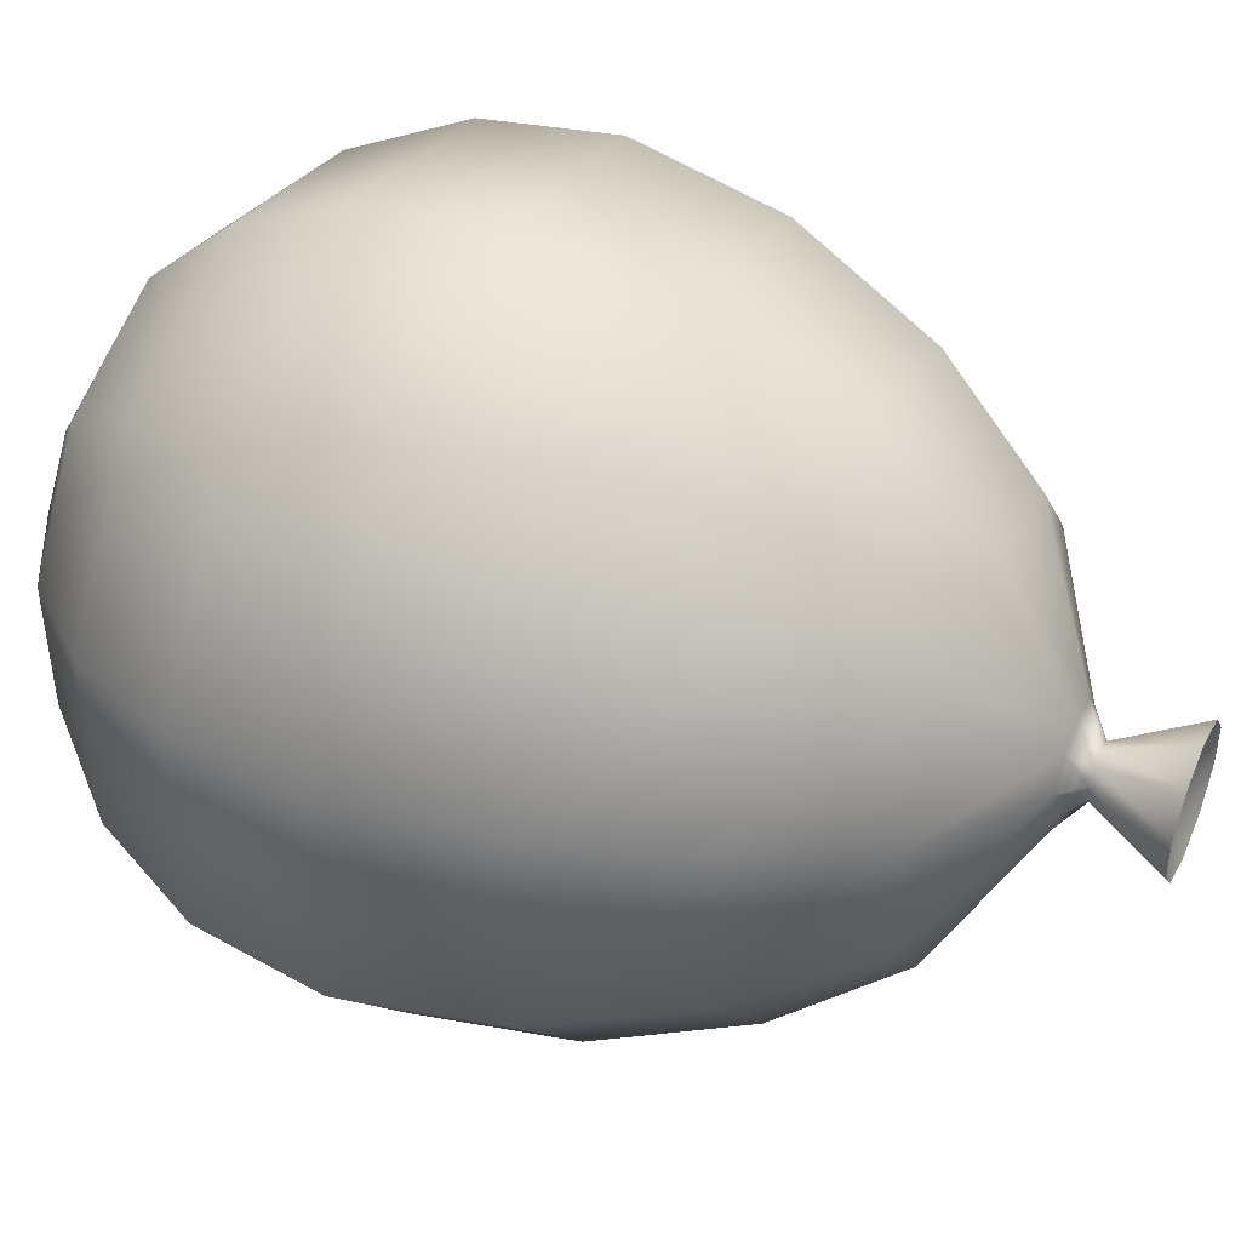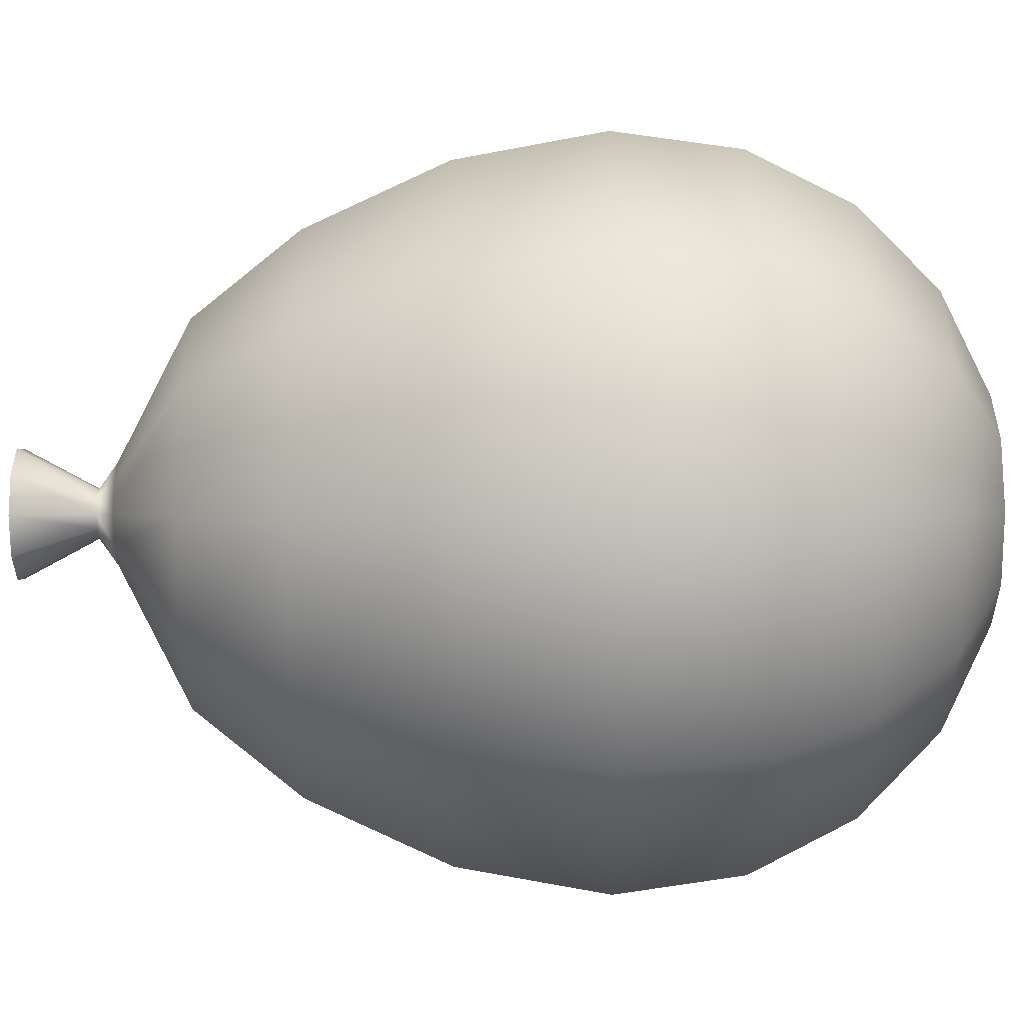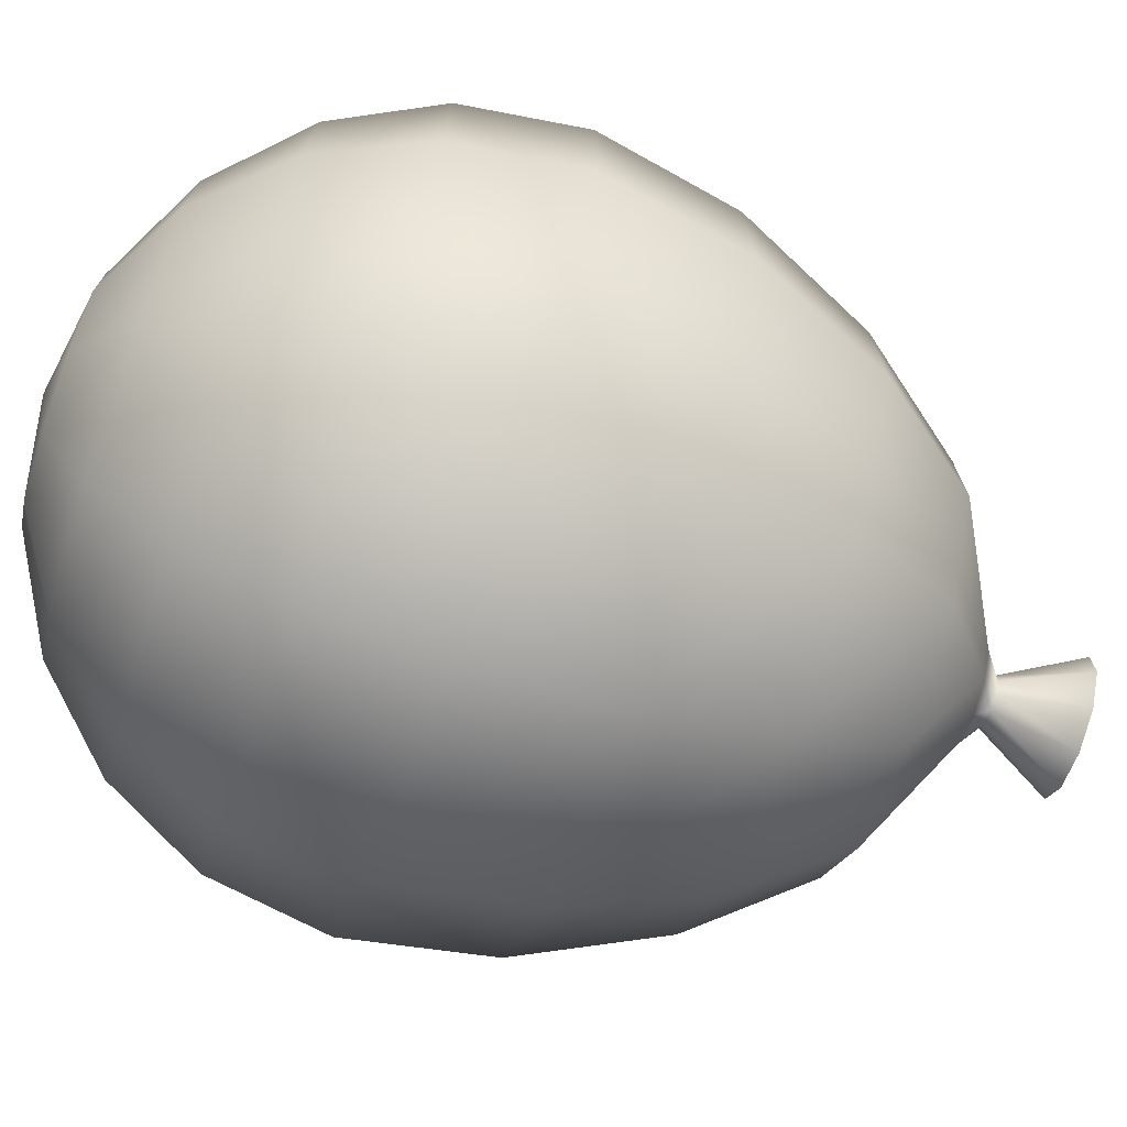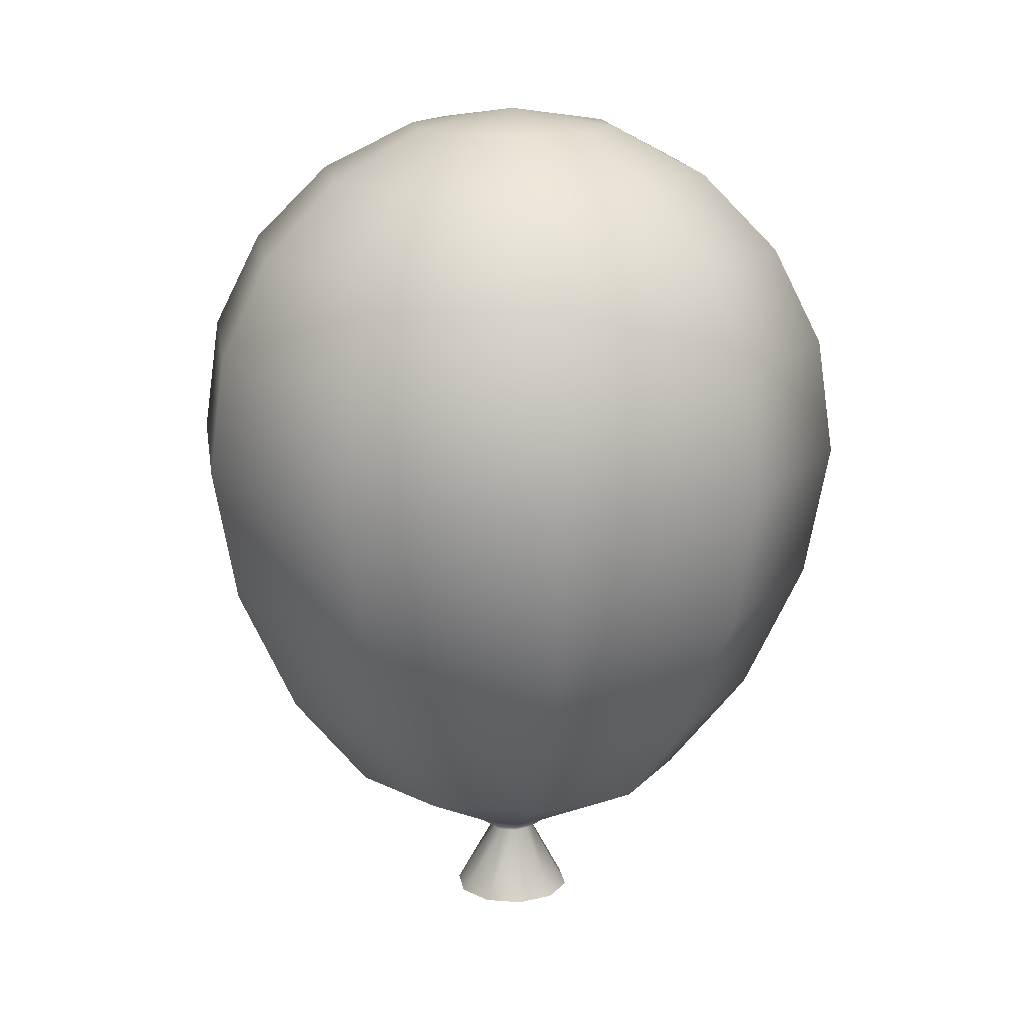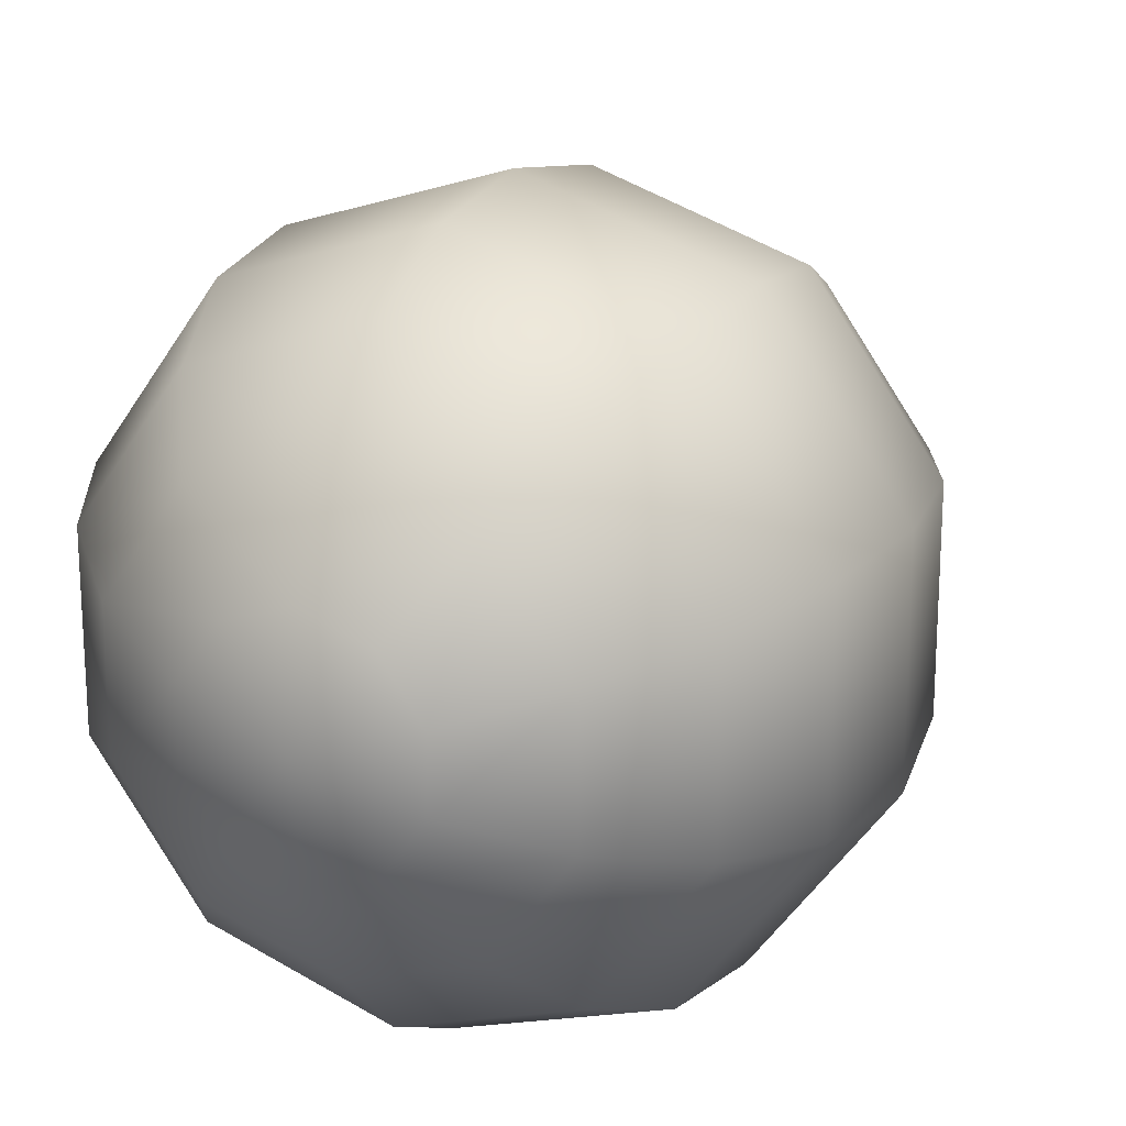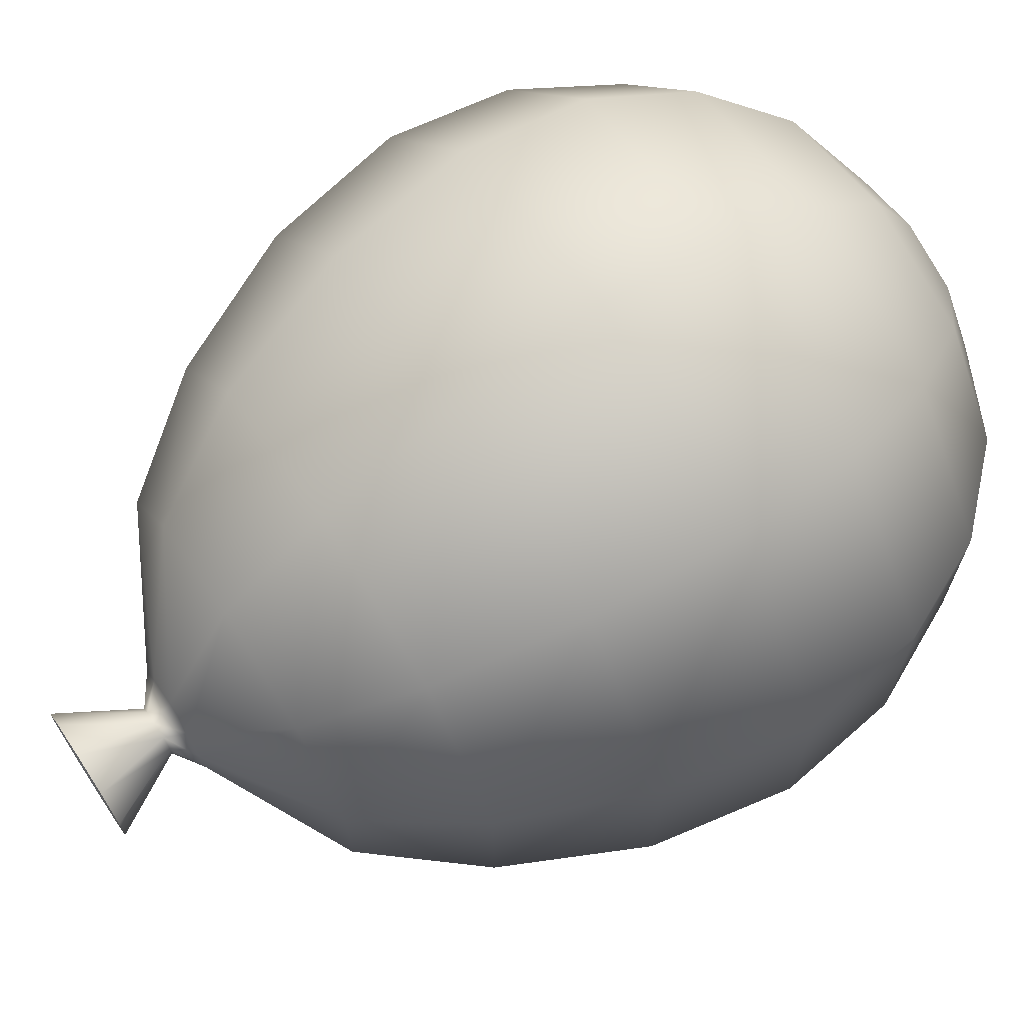
<metadata>
{"format":"obj","ext":"obj","renderer":"f3d","projection":"perspective","resolution":1024,"background":"white","views":[{"elev":46.2,"azim":113.7,"up":"+Y"},{"elev":-53.0,"azim":-89.7,"up":"+Y"},{"elev":-73.6,"azim":71.2,"up":"+Y"},{"elev":15.9,"azim":-116.6,"up":"+Z"},{"elev":20.1,"azim":25.8,"up":"+Y"},{"elev":69.7,"azim":-123.4,"up":"+Y"}]}
</metadata>
<code>
g CelebrationBalloon_Gold
v -0.0396 0.01287 0.01634
v -0.1069 0.03472 -0.1127
v -0.06605 0.09091 -0.1127
v -0.02448 0.03369 0.01634
v 0 0.1124 -0.1127
v -0.08425 0.02737 0.0503
v 0 0.04164 0.01634
v 0.06605 0.09091 -0.1127
v -0.05207 0.07167 0.0503
v 0.02448 0.03369 0.01634
v 0.1069 0.03472 -0.1127
v -0.1926 0.2651 0.1778
v -0.3117 0.1013 0.1778
v 0 0.08859 0.0503
v 0.0396 0.01287 0.01634
v 0.1069 -0.03472 -0.1127
v 0.0396 -0.01287 0.01634
v 0.05207 0.07167 0.0503
v 0.08425 0.02737 0.0503
v 0.08425 -0.02738 0.0503
v 0.3117 -0.1013 0.1778
v 0.3117 0.1013 0.1778
v 0.4493 -0.146 0.3583
v 0 0.3277 0.1778
v 0.1926 0.2651 0.1778
v 0.4493 0.146 0.3583
v 0.554 -0.18 0.596
v 0.2777 0.3822 0.3583
v 0.554 0.18 0.596
v 0.5968 -0.1939 0.8434
v 0 0.4724 0.3583
v 0.3424 0.4712 0.596
v 0.5968 0.1939 0.8434
v 0.5682 -0.1846 1.056
v -0.2777 0.3822 0.3583
v -0.4493 0.146 0.3583
v 0 0.5825 0.596
v -0.3424 0.4712 0.596
v -0.554 0.18 0.596
v 0.3688 0.5077 0.8434
v 0.5682 0.1846 1.056
v 0.4833 -0.157 1.231
v -0.3688 0.5077 0.8434
v -0.5968 0.1939 0.8434
v 0 0.6275 0.8434
v 0.3511 0.4833 1.056
v 0.4833 0.157 1.231
v 0.3511 -0.1141 1.37
v -0.3511 0.4833 1.056
v -0.5682 0.1846 1.056
v 0 0.5974 1.056
v 0.2987 0.4111 1.231
v 0.3511 0.1141 1.37
v 0.1846 -0.05998 1.46
v -0.2987 0.4111 1.231
v -0.4833 0.157 1.231
v 0 0.5082 1.231
v 0.217 0.2987 1.37
v 0.1846 0.05998 1.46
v 0 0 1.49
v -0.217 0.2987 1.37
v -0.3511 0.1141 1.37
v 0 0.3692 1.37
v 0.1141 0.157 1.46
v 0 0.1941 1.46
v -0.1141 0.157 1.46
v -0.1846 0.05998 1.46
v -0.1846 -0.05998 1.46
v 0.0396 -0.01287 0.01634
v 0.1069 -0.03472 -0.1127
v 0.06605 -0.09091 -0.1127
v 0.02448 -0.03369 0.01634
v 0 -0.1124 -0.1127
v 0.08425 -0.02738 0.0503
v 0 -0.04164 0.01634
v -0.06605 -0.09091 -0.1127
v 0.05207 -0.07167 0.0503
v -0.02448 -0.03369 0.01634
v -0.1069 -0.03472 -0.1127
v 0.1926 -0.2651 0.1778
v 0.3117 -0.1013 0.1778
v 0 -0.08859 0.0503
v -0.0396 -0.01287 0.01634
v -0.1069 0.03472 -0.1127
v -0.0396 0.01287 0.01634
v -0.05207 -0.07167 0.0503
v -0.08425 -0.02738 0.0503
v -0.08425 0.02737 0.0503
v -0.3117 0.1013 0.1778
v -0.3117 -0.1013 0.1778
v -0.4493 0.146 0.3583
v 0 -0.3277 0.1778
v -0.1926 -0.2651 0.1778
v -0.4493 -0.146 0.3583
v -0.554 0.18 0.596
v -0.2777 -0.3822 0.3583
v -0.554 -0.18 0.596
v -0.5968 0.1939 0.8434
v 0 -0.4724 0.3583
v -0.3424 -0.4712 0.596
v -0.5968 -0.1939 0.8434
v -0.5682 0.1846 1.056
v 0.2777 -0.3822 0.3583
v 0.4493 -0.146 0.3583
v 0 -0.5825 0.596
v 0.3424 -0.4712 0.596
v 0.554 -0.18 0.596
v -0.3688 -0.5077 0.8434
v -0.5682 -0.1846 1.056
v -0.4833 0.157 1.231
v 0.3688 -0.5077 0.8434
v 0.5968 -0.1939 0.8434
v 0 -0.6275 0.8434
v -0.3511 -0.4833 1.056
v -0.4833 -0.157 1.231
v -0.3511 0.1141 1.37
v 0.3511 -0.4833 1.056
v 0.5682 -0.1846 1.056
v 0 -0.5974 1.056
v -0.2987 -0.4111 1.231
v -0.3511 -0.1141 1.37
v -0.1846 0.05998 1.46
v -0.1846 -0.05998 1.46
v 0.2987 -0.4111 1.231
v 0.4833 -0.157 1.231
v 0 -0.5082 1.231
v -0.217 -0.2987 1.37
v 0.217 -0.2987 1.37
v 0.3511 -0.1141 1.37
v 0 -0.3692 1.37
v -0.1141 -0.157 1.46
v 0 0 1.49
v 0 -0.1941 1.46
v 0.1141 -0.157 1.46
v 0.1846 -0.05998 1.46
v 0 0 -0.06323
v 0.1069 -0.03472 -0.1127
v 0.1069 0.03472 -0.1127
v 0.06605 0.09091 -0.1127
v 0 0.1124 -0.1127
v -0.06605 0.09091 -0.1127
v -0.1069 0.03472 -0.1127
v -0.1069 -0.03472 -0.1127
v 0 0 -0.06323
v 0.06605 -0.09091 -0.1127
v 0.1069 -0.03472 -0.1127
v 0 -0.1124 -0.1127
v -0.06605 -0.09091 -0.1127
v -0.1069 -0.03472 -0.1127
g CelebrationBalloon_Gold_0
f 3 2 1
f 4 3 1
f 5 3 4
f 4 1 6
f 7 5 4
f 8 5 7
f 9 4 6
f 7 4 9
f 10 8 7
f 11 8 10
f 12 9 6
f 13 12 6
f 14 7 9
f 10 7 14
f 15 11 10
f 16 11 15
f 17 16 15
f 15 10 18
f 18 10 14
f 17 15 19
f 19 15 18
f 20 17 19
f 21 20 19
f 22 21 19
f 22 19 18
f 23 21 22
f 24 14 9
f 12 24 9
f 25 18 14
f 25 22 18
f 24 25 14
f 26 23 22
f 26 22 25
f 27 23 26
f 28 25 24
f 28 26 25
f 29 27 26
f 29 26 28
f 30 27 29
f 31 24 12
f 31 28 24
f 32 29 28
f 32 28 31
f 33 30 29
f 33 29 32
f 34 30 33
f 35 31 12
f 35 12 13
f 36 35 13
f 37 32 31
f 37 31 35
f 38 35 36
f 38 37 35
f 39 38 36
f 40 33 32
f 40 32 37
f 41 34 33
f 41 33 40
f 42 34 41
f 43 38 39
f 44 43 39
f 45 37 38
f 45 40 37
f 43 45 38
f 46 41 40
f 46 40 45
f 47 42 41
f 47 41 46
f 48 42 47
f 49 43 44
f 50 49 44
f 51 45 43
f 51 46 45
f 49 51 43
f 52 47 46
f 52 46 51
f 53 48 47
f 53 47 52
f 54 48 53
f 55 49 50
f 56 55 50
f 57 51 49
f 57 52 51
f 55 57 49
f 58 53 52
f 58 52 57
f 59 54 53
f 59 53 58
f 60 54 59
f 61 55 56
f 62 61 56
f 63 57 55
f 63 58 57
f 61 63 55
f 64 59 58
f 64 58 63
f 60 59 64
f 65 64 63
f 65 63 61
f 60 64 65
f 66 61 62
f 66 65 61
f 60 65 66
f 67 66 62
f 60 66 67
f 60 67 68
f 71 70 69
f 72 71 69
f 73 71 72
f 72 69 74
f 75 73 72
f 76 73 75
f 77 72 74
f 75 72 77
f 78 76 75
f 79 76 78
f 80 77 74
f 81 80 74
f 82 75 77
f 78 75 82
f 83 79 78
f 84 79 83
f 85 84 83
f 83 78 86
f 86 78 82
f 85 83 87
f 87 83 86
f 88 85 87
f 89 88 87
f 90 89 87
f 90 87 86
f 91 89 90
f 92 82 77
f 80 92 77
f 93 86 82
f 93 90 86
f 92 93 82
f 94 91 90
f 94 90 93
f 95 91 94
f 96 93 92
f 96 94 93
f 97 95 94
f 97 94 96
f 98 95 97
f 99 92 80
f 99 96 92
f 100 97 96
f 100 96 99
f 101 98 97
f 101 97 100
f 102 98 101
f 103 99 80
f 103 80 81
f 104 103 81
f 105 100 99
f 105 99 103
f 106 103 104
f 106 105 103
f 107 106 104
f 108 101 100
f 108 100 105
f 109 102 101
f 109 101 108
f 110 102 109
f 111 106 107
f 112 111 107
f 113 105 106
f 113 108 105
f 111 113 106
f 114 109 108
f 114 108 113
f 115 110 109
f 115 109 114
f 116 110 115
f 117 111 112
f 118 117 112
f 119 113 111
f 119 114 113
f 117 119 111
f 120 115 114
f 120 114 119
f 121 116 115
f 121 115 120
f 122 116 121
f 123 122 121
f 124 117 118
f 125 124 118
f 126 119 117
f 126 120 119
f 124 126 117
f 127 121 120
f 123 121 127
f 127 120 126
f 128 124 125
f 129 128 125
f 130 126 124
f 130 127 126
f 128 130 124
f 131 123 127
f 131 127 130
f 132 123 131
f 133 131 130
f 133 130 128
f 132 131 133
f 134 128 129
f 134 133 128
f 132 133 134
f 135 134 129
f 132 134 135
f 138 137 136
f 139 138 136
f 140 139 136
f 141 140 136
f 142 141 136
f 143 142 136
f 146 145 144
f 145 147 144
f 147 148 144
f 148 149 144

</code>
